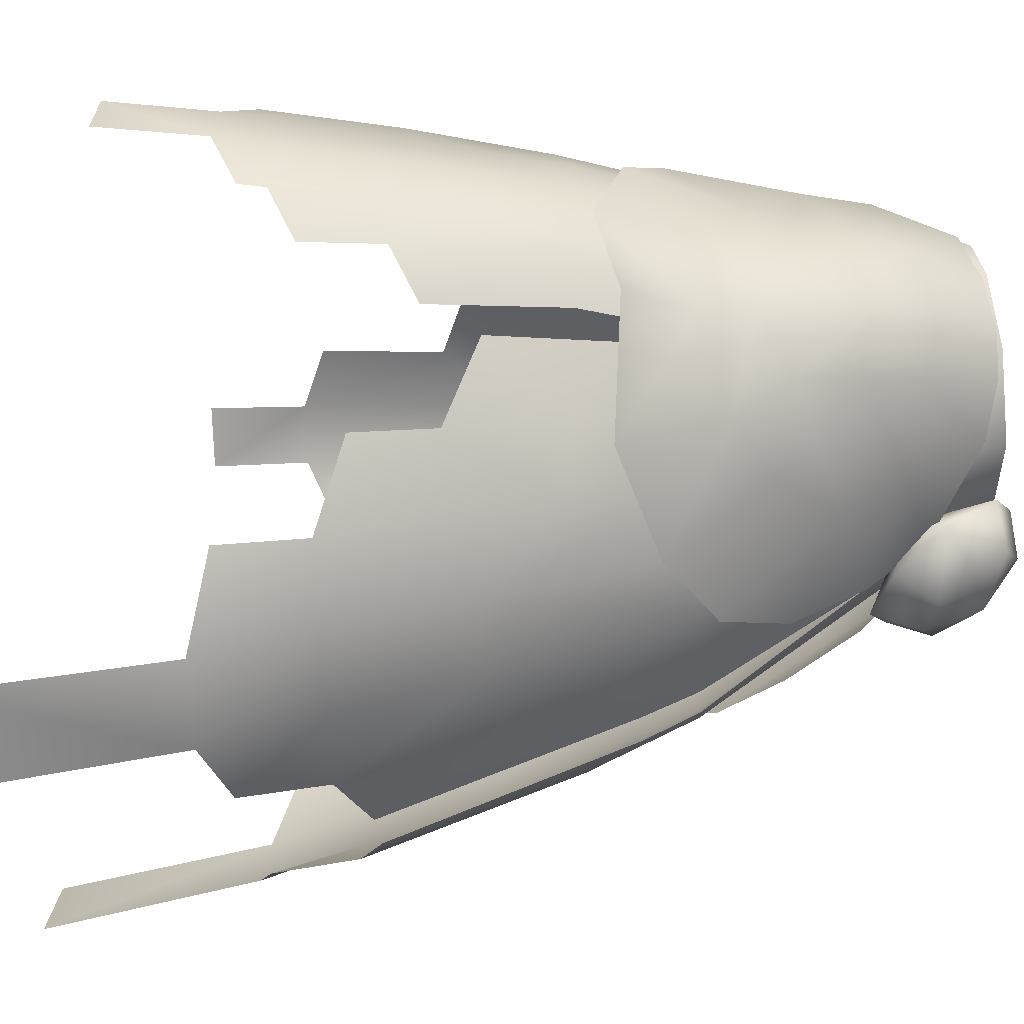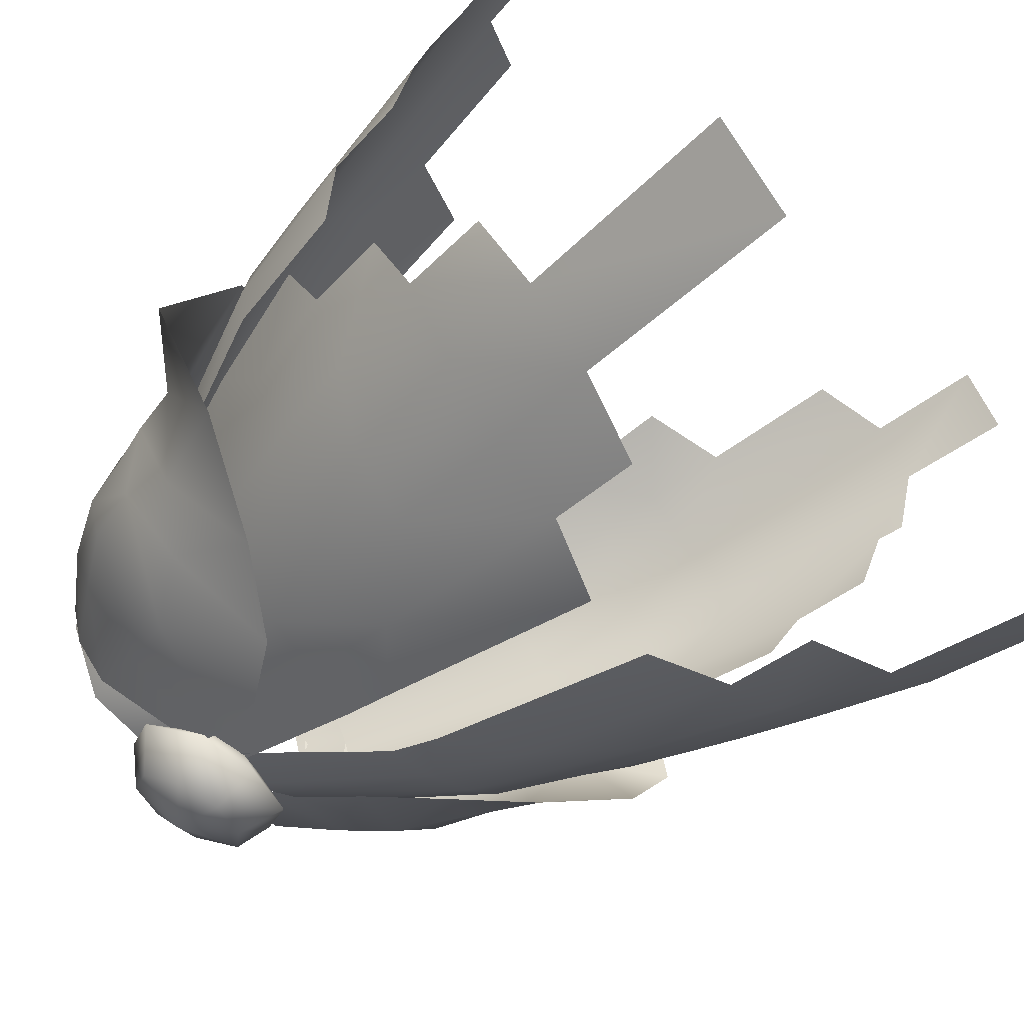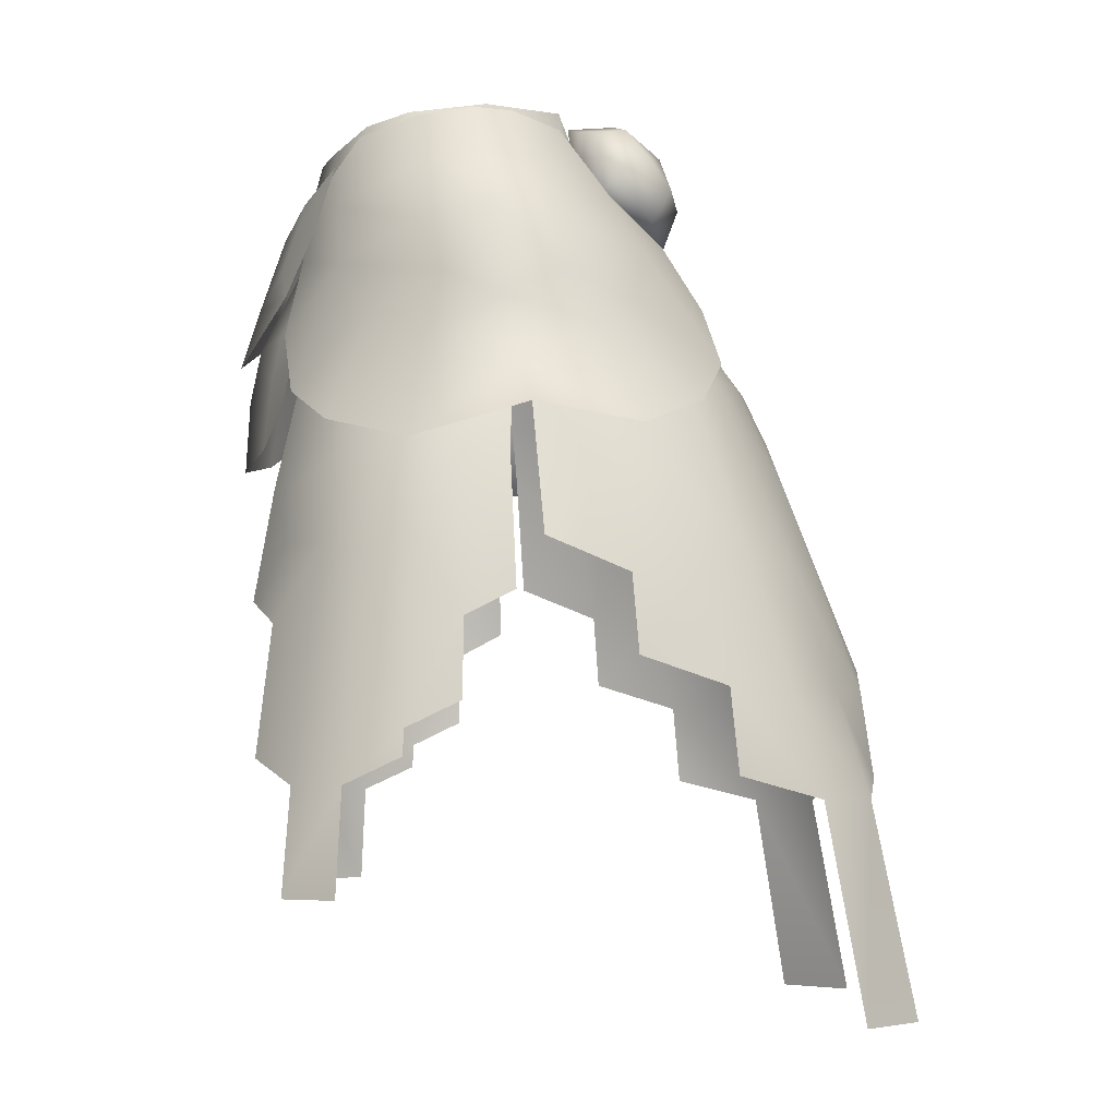
<metadata>
{"format":"obj","ext":"obj","renderer":"f3d","projection":"perspective","resolution":1024,"background":"white","views":[{"elev":-23.7,"azim":93.3,"up":"+Z"},{"elev":-58.1,"azim":-48.1,"up":"+Z"},{"elev":-5.6,"azim":87.4,"up":"+Y"}]}
</metadata>
<code>
g mesh00
v 28.95 -27.92 0
v 30.64 -40.38 -4.756
v 28.31 -27.92 -4.257
v 20.46 -35.4 16.35
v 21.55 -42.88 17.48
v 24.79 -35.69 12.95
v 33 -50.35 0
v 32.21 -42.88 0
v 33.1 -52.85 5.138
v 33.54 -55.34 5.264
v 32.43 -57.84 10.54
v 0 -26.07 21.89
v 6.072 -24.67 19.69
v 0 -18.9 21.48
v 12.14 -21.85 17.59
v 11.16 -15.97 16.47
v 6.072 -24.67 19.69
v 5.77 -17.83 18.96
v 15.56 -6.253 -17.38
v 4.979 -3.657 -20.22
v 13.65 -0.415 -14.19
v 3.031 2.019 -15.2
v 11.62 6.688 -9.419
v 12.44 5.501 10.16
v 4.684 0.09949 15.46
v 15.06 -2.143 12.21
v 6.221 -5.693 15.93
v 17.72 -8.285 11.92
v 33.82 -67.81 11
v 29.95 -67.81 15.89
v 28.72 -57.84 15.24
v 19.64 -29.79 15.5
v 13.71 -29.48 17.99
v 14.69 -40.38 19.81
v 21.55 -42.88 17.48
v 27.7 -17.83 -4.68
v 27.94 -24.84 -16.57
v 24.01 -15.12 -12.59
v 18.72 -21.2 -22.91
v 19.49 -11.82 -16.11
v 11.4 -16.54 -25.39
v 15.56 -6.253 -17.38
v 6.947 -10.39 -23.98
v 4.979 -3.657 -20.22
v 6.221 -5.693 15.93
v 10.24 -13.82 17.4
v 15.14 -20.17 16.43
v 20.88 -13.23 8.654
v 21.65 -23.81 12.83
v 24.56 -15.73 3.653
v 27.94 -26.32 5.067
v 27.7 -17.83 -4.68
v 34.64 -24.01 -6.035
v 27.94 -24.84 -16.57
v 29.91 -35.4 4.573
v 28.21 -36.8 9.048
v 23.2 -55.34 18.82
f 1 2 3
f 4 5 6
f 7 8 9
f 10 9 11
f 12 13 14
f 15 16 17
f 17 16 18
f 17 18 14
f 19 20 21
f 21 20 22
f 21 22 23
f 24 25 26
f 26 25 27
f 26 27 28
f 29 11 30
f 30 11 31
f 32 33 4
f 4 33 34
f 4 34 35
f 36 37 38
f 38 37 39
f 38 39 40
f 40 39 41
f 40 41 42
f 42 41 43
f 42 43 44
f 45 46 28
f 28 46 47
f 28 47 48
f 48 47 49
f 48 49 50
f 50 49 51
f 50 51 52
f 52 51 53
f 52 53 54
f 2 1 8
f 8 1 55
f 8 55 9
f 9 55 56
f 9 56 11
f 11 56 6
f 11 6 31
f 31 6 5
f 31 5 57
v -24.79 -35.69 12.95
v -21.55 -42.88 17.48
v -20.46 -35.4 16.35
v -33.54 -55.34 5.264
v -32.43 -57.84 10.54
v -33.1 -52.85 5.138
v -29.95 -67.81 15.89
v -28.72 -57.84 15.24
v -33.82 -67.81 11
v -11.62 6.688 -9.419
v -3.031 2.019 -15.2
v -13.65 -0.415 -14.19
v -4.979 -3.657 -20.22
v -15.56 -6.253 -17.38
v -17.72 -8.285 11.92
v -6.221 -5.693 15.93
v -15.06 -2.143 12.21
v -4.684 0.09949 15.46
v -12.44 5.501 10.16
v -12.14 -21.85 17.59
v -6.072 -24.67 19.69
v -11.16 -15.97 16.47
v 0 -26.07 21.89
v 0 -18.9 21.48
v -5.77 -17.83 18.96
v -28.31 -27.92 -4.257
v -30.64 -40.38 -4.756
v -28.95 -27.92 0
v -32.21 -42.88 0
v -29.89 -35.4 4.573
v -21.55 -42.88 17.48
v -14.69 -40.38 19.81
v -13.71 -29.48 17.99
v -19.64 -29.79 15.5
v -23.2 -55.34 18.82
v -4.979 -3.657 -20.22
v -6.947 -10.39 -23.98
v -11.4 -16.54 -25.39
v -19.49 -11.82 -16.11
v -18.72 -21.2 -22.91
v -24.01 -15.12 -12.59
v -27.94 -24.84 -16.57
v -27.7 -17.83 -4.68
v -34.64 -24.01 -6.035
v -27.94 -26.32 5.067
v -24.56 -15.73 3.653
v -21.65 -23.81 12.83
v -20.88 -13.23 8.654
v -15.14 -20.17 16.43
v -17.72 -8.285 11.92
v -10.24 -13.82 17.4
v -6.221 -5.693 15.93
v -28.21 -36.8 9.048
v -33 -50.35 0
f 58 59 60
f 61 62 63
f 64 65 66
f 66 65 62
f 67 68 69
f 69 68 70
f 69 70 71
f 72 73 74
f 74 73 75
f 74 75 76
f 77 78 79
f 80 81 78
f 78 81 82
f 78 82 79
f 83 84 85
f 85 84 86
f 85 86 87
f 88 89 60
f 60 89 90
f 60 90 91
f 59 65 92
f 93 94 71
f 71 94 95
f 71 95 96
f 96 95 97
f 96 97 98
f 98 97 99
f 98 99 100
f 99 101 100
f 100 101 102
f 100 102 103
f 103 102 104
f 103 104 105
f 105 104 106
f 105 106 107
f 107 106 108
f 107 108 109
f 59 58 65
f 65 58 110
f 65 110 62
f 62 110 87
f 62 87 63
f 63 87 86
f 63 86 111
v -8.833 -28.46 -31.75
v -3.423 -46.19 -39.7
v -10.73 -48.88 -38.88
v -16.77 3.31 1.218
v -14.78 8.333 -2.214
v -11.7 3.742 -10.11
v -17.37 -48.88 -35.42
v -11.01 -56.96 -40.01
v -18.76 -59.09 -38.38
v -17.37 -48.88 -35.42
v -20.67 -36.12 -26.9
v -15.44 -36.12 -31.34
v 15.44 -36.12 -31.34
v 20.67 -36.12 -26.9
v 17.37 -48.88 -35.42
v 25.98 -23.35 -6.366
v 26.11 -28.46 -13.52
v 24.26 -23.35 -12.55
v 23.12 -28.46 -19.59
v 25.11 -59.09 -32.98
v 28.1 -48.88 -24.1
v 28.83 -56.96 -24.84
v 10.73 -48.88 -38.88
v 3.423 -46.19 -39.7
v 8.833 -28.46 -31.75
v 3.08 -23.35 -30.83
v -3.08 -23.35 -30.83
v 0 -3.06 -20.53
v 0 0.6503 -11.93
v -5.718 -1.162 -19.12
v -8.087 3.422 -15.7
v 0 1.359 -22.17
v -3.906 2.655 -21.21
v 0 6.884 -20.34
v -5.523 5.788 -18.87
v 5.718 -1.162 -19.12
v 8.087 3.422 -15.7
v 5.718 8.008 -12.28
v 6.161 5.341 -18.87
v 8.087 3.422 -15.7
v 3.906 2.655 -21.21
v 5.718 -1.162 -19.12
v 0 9.905 -10.86
v -5.718 8.008 -12.28
v 5.406 5.749 12.77
v 0 5.71 14.36
v 5.458 -0.9852 14.52
v 11.95 6.681 9.49
v 14 0.4465 11.27
v 14.47 7.493 5.325
v 16.77 3.31 1.218
v -14.47 7.493 5.325
v -5.406 5.749 12.77
v -5.458 -0.9852 14.52
v 0 -1.012 16.12
v 5.458 -0.9852 14.52
v 5.406 5.749 12.77
v 14 0.4465 11.27
v 5.458 -0.9852 14.52
v -14.47 7.493 5.325
v -11.95 6.681 9.49
v -14 0.4465 11.27
v 18.76 -59.09 -38.38
v 11.01 -56.96 -40.01
v 17.37 -48.88 -35.42
v -25.98 -23.35 -6.366
v -26.11 -28.46 -13.52
v -29.81 -35.41 -7.299
v -29.09 -38.67 -15.21
v -8.087 3.422 -15.7
v -5.718 8.008 -12.28
v -3.906 8.918 -16.54
v 0 9.905 -10.86
v 0 10.22 -15.57
v -14 0.4465 11.27
v -5.406 5.749 12.77
v -5.458 -0.9852 14.52
v -23.12 -28.46 -19.59
v -25.76 -38.67 -21.96
v -23.24 -48.88 -30.42
v -28.1 -48.88 -24.1
v -25.11 -59.09 -32.98
v -28.83 -56.96 -24.84
v -10.7 8.556 -9.425
v 0 8.224 -11.04
v 0 3.543 -12.93
v 10.7 8.556 -9.425
v 11.7 3.742 -10.11
v 14.78 8.333 -2.214
v 14.47 7.493 5.325
v 29.81 -35.41 -7.299
v 29.09 -38.67 -15.21
v 25.76 -38.67 -21.96
v 23.24 -48.88 -30.42
v -29.95 -46.19 -15.8
v -24.26 -23.35 -12.55
v -5.506 0.3106 15.88
v -10.16 3.05 12.63
v -5.761 -2.737 16.73
v -10.37 -3.613 14.68
v -4.394 -6.19 18.09
v -8.227 -9.534 17.44
v 0 -9.658 20.67
v 29.95 -46.19 -15.8
v 27.38 -79.52 -36.34
v 20.46 -79.52 -42.24
v -20.46 -79.52 -42.24
v -27.38 -79.52 -36.34
v 0 -15.37 22.46
v 8.227 -9.534 17.44
v 4.394 -6.19 18.09
v 10.37 -3.613 14.68
v 5.761 -2.737 16.73
v 10.16 3.05 12.63
v 5.506 0.3106 15.88
v 3.906 8.918 -16.54
v 5.718 8.008 -12.28
v 0 -3.06 -20.53
v -5.718 -1.162 -19.12
f 112 113 114
f 115 116 117
f 118 119 120
f 121 122 123
f 124 125 126
f 127 128 129
f 129 128 130
f 131 132 133
f 134 135 136
f 136 135 137
f 113 112 138
f 139 140 141
f 141 140 142
f 143 144 145
f 145 144 146
f 139 147 140
f 140 147 148
f 140 148 149
f 150 151 152
f 152 151 153
f 149 154 140
f 140 154 155
f 140 155 142
f 156 157 158
f 159 160 161
f 161 160 162
f 116 115 163
f 164 165 157
f 157 165 166
f 157 166 167
f 159 168 169
f 169 168 170
f 171 115 172
f 172 115 173
f 174 175 176
f 176 175 134
f 176 134 124
f 124 134 136
f 177 178 179
f 179 178 180
f 119 118 114
f 114 118 123
f 114 123 112
f 181 182 183
f 183 182 184
f 183 184 185
f 172 186 187
f 187 186 188
f 189 122 190
f 190 122 191
f 190 191 192
f 192 191 193
f 192 193 194
f 116 195 117
f 117 195 196
f 117 196 197
f 197 196 198
f 197 198 199
f 199 198 200
f 199 200 162
f 162 200 201
f 127 202 128
f 128 202 203
f 128 203 130
f 130 203 204
f 130 204 125
f 125 204 205
f 125 205 126
f 126 205 174
f 192 206 190
f 190 206 180
f 190 180 189
f 189 180 178
f 189 178 207
f 207 178 177
f 208 209 210
f 210 209 211
f 210 211 212
f 212 211 213
f 212 213 214
f 203 215 204
f 204 215 132
f 204 132 205
f 205 132 131
f 205 131 174
f 174 131 216
f 174 216 217
f 122 121 191
f 191 121 120
f 191 120 193
f 193 120 218
f 193 218 219
f 213 220 214
f 214 220 221
f 214 221 222
f 222 221 223
f 222 223 224
f 224 223 225
f 224 225 226
f 153 143 152
f 152 143 145
f 152 145 150
f 150 145 227
f 150 227 151
f 151 227 228
f 153 229 143
f 143 229 230
f 143 230 144
f 144 230 181
f 144 181 146
f 146 181 183
f 146 183 145
f 145 183 185
f 145 185 227
f 227 185 184
f 227 184 228
v 26.44 -27.92 8.329
v 23.42 -27.92 12.04
v 24.79 -35.69 12.95
v 5.77 -17.83 18.96
v 11.16 -15.97 16.47
v 10.17 -12.04 15.67
v 4.582 -0.1335 13.13
v 0 -0.1335 13.88
v 5.467 -12.93 18
v 0 -13.67 20.46
v 25.06 -8.389 -3.429
v 24.37 -10.15 1.847
v 26.52 -12.95 -3.918
v 24.37 -9.745 -9.196
v 22.75 -4.186 -8.558
v 23.68 -3.412 -2.736
v 18.89 1.444 -6.898
v 27.7 -17.83 -4.68
v 24.56 -15.73 3.653
v 20.88 -13.23 8.654
v 17.72 -8.285 11.92
v 28.95 -27.92 0
v 28.31 -27.92 -4.257
v 24.65 -17.94 0
v 24.11 -17.94 -4.507
v 7.739 2 10.44
v 11.56 -17.94 15.59
v 11.04 2 8.958
v 13.35 2 7.085
v 16.49 -16.76 13.38
v 11.56 -17.94 15.59
v 19.64 -29.79 15.5
v 13.71 -29.48 17.99
v 22.52 -17.94 7.321
v 19.94 -17.08 10.58
v 28.31 -27.92 4.257
v 24.11 -17.94 3.742
v 6.835 -0.1335 12.53
v 4.582 -0.1335 13.13
v 5.77 -17.83 18.96
v 0 -18.9 21.48
v 15.06 -2.143 12.21
v 22.75 -4.996 4.317
v 19.3 0.8979 5.162
v 20.3 2.317 -1.808
v 14.26 7.85 -4.738
v 14.26 7.85 -4.738
v 15.55 7.826 -0.8275
v 15.05 7.047 4.505
v 12.44 5.501 10.16
v 24.01 -15.12 -12.59
v 19.49 -11.82 -16.11
v 24.37 -9.745 -9.196
v 15.56 -6.253 -17.38
v 13.65 -0.415 -14.19
v 11.62 6.688 -9.419
v 24.01 -15.12 -12.59
v 24.79 -35.69 12.95
v 28.21 -36.8 9.048
v 29.91 -35.4 4.573
v 28.95 -27.92 0
v 24.11 -17.94 3.742
v 16.5 2 -0.4279
v 16.14 2 -2.506
v 16.5 2 -0.4279
v 16.14 2 2.506
v 24.11 -17.94 3.742
v 15.08 2 4.903
v 13.35 2 7.085
v 20.46 -35.4 16.35
f 231 232 233
f 234 235 236
f 237 238 239
f 239 238 240
f 241 242 243
f 244 245 246
f 246 245 247
f 248 243 249
f 249 243 242
f 249 242 250
f 250 242 251
f 252 253 254
f 254 253 255
f 256 257 258
f 259 258 260
f 260 258 261
f 260 261 262
f 262 261 263
f 264 265 232
f 232 231 264
f 264 231 266
f 264 266 267
f 268 269 236
f 236 269 239
f 236 239 270
f 270 239 240
f 270 240 271
f 272 273 274
f 274 273 246
f 274 246 275
f 275 246 247
f 275 247 276
f 277 278 275
f 275 278 279
f 275 279 274
f 274 279 280
f 274 280 272
f 281 282 283
f 283 282 284
f 283 284 245
f 245 284 285
f 245 285 247
f 247 285 286
f 247 286 276
f 272 251 273
f 273 251 242
f 273 242 246
f 246 242 241
f 246 241 244
f 244 241 243
f 244 243 287
f 287 243 248
f 288 289 231
f 231 289 290
f 231 290 266
f 266 290 291
f 266 291 292
f 292 291 254
f 292 254 293
f 293 254 255
f 293 255 294
f 295 296 297
f 297 296 298
f 297 298 264
f 264 298 299
f 264 299 265
f 265 299 260
f 265 260 232
f 232 260 262
f 232 262 233
f 233 262 300
v -28.31 -27.92 4.257
v -24.11 -17.94 3.742
v -24.65 -17.94 0
v -15.08 2 4.903
v -22.52 -17.94 7.321
v -19.94 -17.08 10.58
v -22.75 -4.186 -8.558
v -20.3 2.317 -1.808
v -18.89 1.444 -6.898
v -19.64 -29.79 15.5
v -16.49 -16.76 13.38
v -24.65 -17.94 0
v -16.5 2 -0.4279
v -16.14 2 -2.506
v -26.44 -27.92 8.329
v -24.11 -17.94 -4.507
v -28.31 -27.92 -4.257
v -28.95 -27.92 0
v -11.04 2 8.958
v -11.56 -17.94 15.59
v -7.739 2 10.44
v -16.14 2 2.506
v -12.44 5.501 10.16
v -19.3 0.8979 5.162
v -15.06 -2.143 12.21
v -22.75 -4.996 4.317
v -4.582 -0.1335 13.13
v -6.835 -0.1335 12.53
v -5.467 -12.93 18
v -10.17 -12.04 15.67
v -5.77 -17.83 18.96
v -11.16 -15.97 16.47
v 0 -0.1335 13.88
v -4.582 -0.1335 13.13
v 0 -13.67 20.46
v 0 -18.9 21.48
v -23.68 -3.412 -2.736
v -24.37 -9.745 -9.196
v -25.06 -8.389 -3.429
v -19.49 -11.82 -16.11
v -15.56 -6.253 -17.38
v -13.65 -0.415 -14.19
v -13.71 -29.48 17.99
v -23.42 -27.92 12.04
v -26.44 -27.92 8.329
v -24.79 -35.69 12.95
v -24.01 -15.12 -12.59
v -27.7 -17.83 -4.68
v -26.52 -12.95 -3.918
v -24.56 -15.73 3.653
v -24.37 -10.15 1.847
v -20.88 -13.23 8.654
v -17.72 -8.285 11.92
v -15.08 7.047 4.505
v -15.55 7.826 -0.8275
v -20.3 2.317 -1.808
v -14.26 7.85 -4.738
v -11.62 6.688 -9.419
v -13.71 -29.48 17.99
v -11.56 -17.94 15.59
v -11.04 2 8.958
v -19.94 -17.08 10.58
v -13.35 2 7.085
v -29.89 -35.4 4.573
v -28.21 -36.8 9.048
v -19.49 -11.82 -16.11
v -24.01 -15.12 -12.59
v -15.08 7.047 4.505
v -20.46 -35.4 16.35
f 301 302 303
f 304 305 306
f 307 308 309
f 310 311 306
f 312 313 314
f 302 301 315
f 316 317 318
f 319 320 321
f 305 304 322
f 323 324 325
f 325 324 326
f 327 328 329
f 329 328 330
f 329 330 331
f 331 330 332
f 333 334 335
f 335 334 329
f 335 329 336
f 336 329 331
f 308 307 337
f 337 307 338
f 337 338 339
f 340 338 341
f 341 338 307
f 341 307 342
f 342 307 309
f 311 310 343
f 344 345 346
f 347 348 349
f 349 348 350
f 349 350 351
f 351 350 352
f 351 352 326
f 326 352 353
f 326 353 325
f 354 355 356
f 356 355 357
f 356 357 309
f 309 357 358
f 309 358 342
f 359 360 311
f 311 360 361
f 311 361 362
f 362 361 363
f 362 363 304
f 314 316 303
f 303 316 318
f 303 318 301
f 301 318 364
f 301 364 345
f 345 364 365
f 345 365 346
f 366 367 338
f 338 367 349
f 338 349 339
f 339 349 351
f 339 351 337
f 337 351 326
f 337 326 308
f 308 326 324
f 308 324 368
f 368 324 323
f 313 312 322
f 322 312 302
f 322 302 305
f 305 302 315
f 305 315 306
f 306 315 344
f 306 344 310
f 310 344 346
f 310 346 369
v 10.52 2 -10.87
v 16.41 -18.25 -21.24
v 12.27 -18.25 -24.77
v 22.41 -18.25 -11.58
v 14.37 2 -6.151
v 15.38 2 -3.363
v -2.715 -18.25 -28.46
v -3.08 -23.35 -30.83
v -7.581 -18.25 -27.21
v 1 2 -14.39
v -4.322 2 -13.78
v -7 2 -12.59
v -19.85 -18.25 -16.78
v -22.41 -18.25 -11.58
v -14.37 2 -6.151
v -23.99 -18.25 -5.863
v -15.38 2 -3.363
v 8.833 -28.46 -31.75
v 7.581 -18.25 -27.21
v 3.08 -23.35 -30.83
v 2.715 -18.25 -28.46
v 23.99 -18.25 -5.863
v 11.19 1.005 -8.69
v 5.761 -2.737 16.73
v 5.506 0.3106 15.88
v 0 -2.152 18.13
v 2.56 1.708 15.51
v 0 2.249 15.49
v -5.761 -2.737 16.73
v -4.394 -6.19 18.09
v -2.56 1.708 15.51
v -5.506 0.3106 15.88
v 0 -9.658 20.67
v 4.394 -6.19 18.09
v -12.72 2 -8.69
v -10.52 2 -10.87
v -16.41 -18.25 -21.24
v -12.27 -18.25 -24.77
v -8.833 -28.46 -31.75
v 20.67 -36.12 -26.9
v 19.85 -18.25 -16.78
v 23.12 -28.46 -19.59
v 24.26 -23.35 -12.55
v 25.98 -23.35 -6.366
v -1 2 -14.39
v 4.322 2 -13.78
v 7 2 -12.59
v 15.44 -36.12 -31.34
v -15.44 -36.12 -31.34
v -20.67 -36.12 -26.9
v -23.12 -28.46 -19.59
v -19.85 -18.25 -16.78
v -24.26 -23.35 -12.55
v -25.98 -23.35 -6.366
f 370 371 372
f 373 374 375
f 376 377 378
f 379 376 380
f 380 376 378
f 380 378 381
f 382 383 384
f 384 383 385
f 384 385 386
f 372 387 388
f 388 387 389
f 388 389 390
f 391 373 375
f 371 370 392
f 393 394 395
f 395 394 396
f 395 396 397
f 398 399 395
f 397 400 395
f 395 400 401
f 395 401 398
f 399 402 395
f 395 402 403
f 395 403 393
f 384 404 382
f 382 404 405
f 382 405 406
f 406 405 381
f 406 381 407
f 407 381 378
f 407 378 408
f 408 378 377
f 409 410 411
f 411 410 373
f 411 373 412
f 412 373 391
f 412 391 413
f 390 414 388
f 388 414 415
f 388 415 372
f 372 415 416
f 372 416 370
f 374 373 392
f 392 373 410
f 392 410 371
f 371 410 409
f 371 409 372
f 372 409 417
f 372 417 387
f 408 418 407
f 407 418 419
f 407 419 406
f 406 419 420
f 406 420 421
f 421 420 422
f 421 422 383
f 383 422 423
f 383 423 385

</code>
